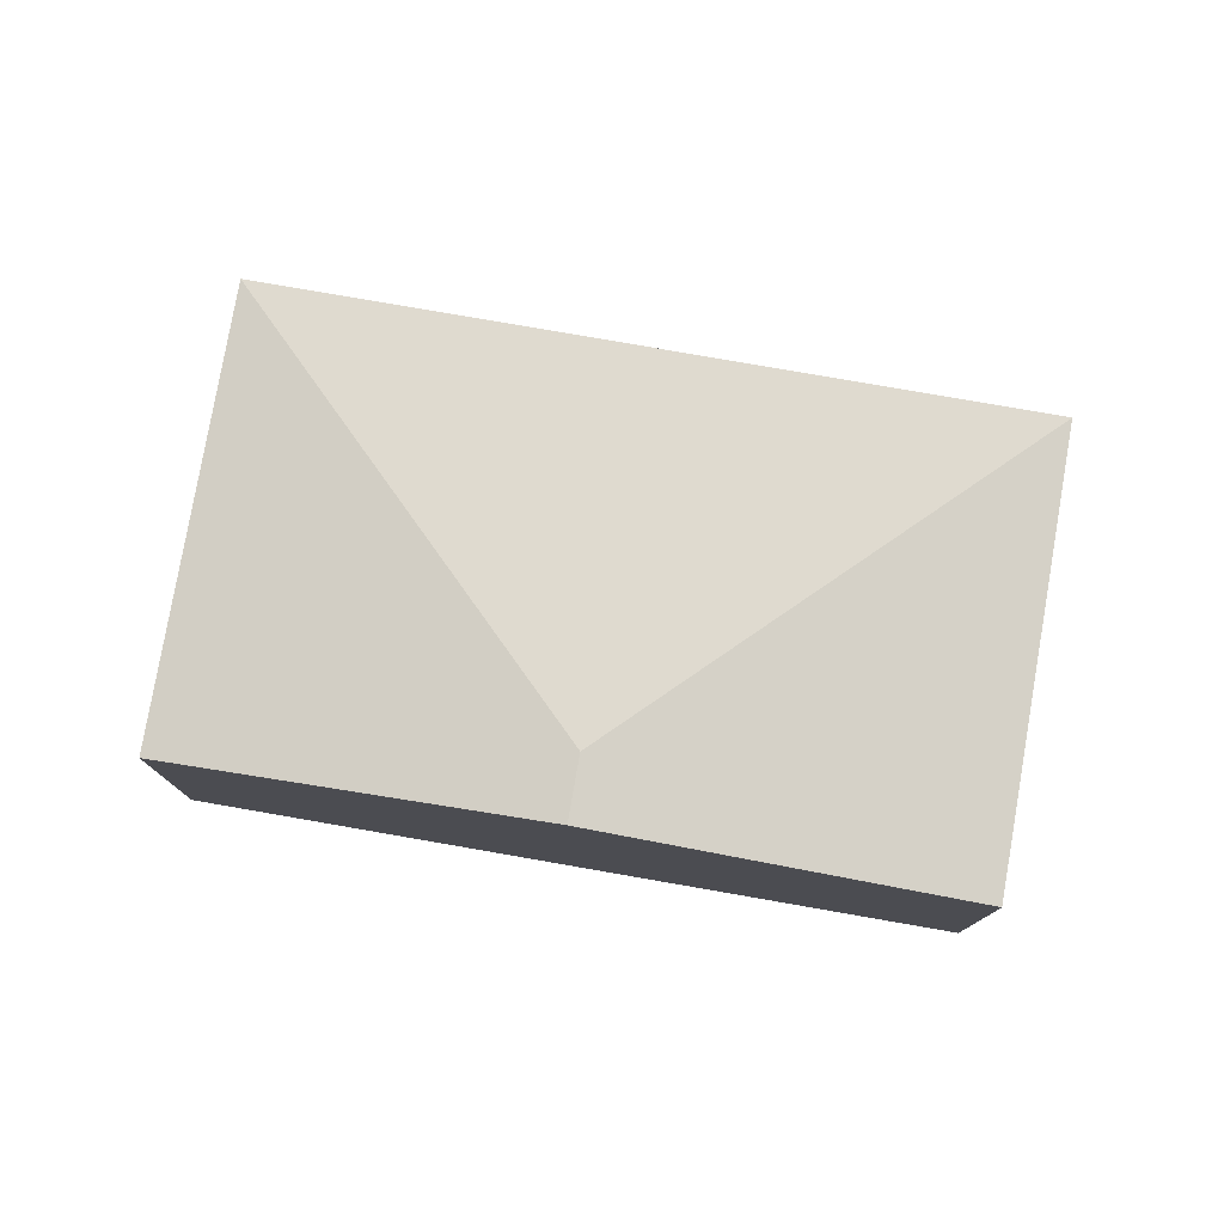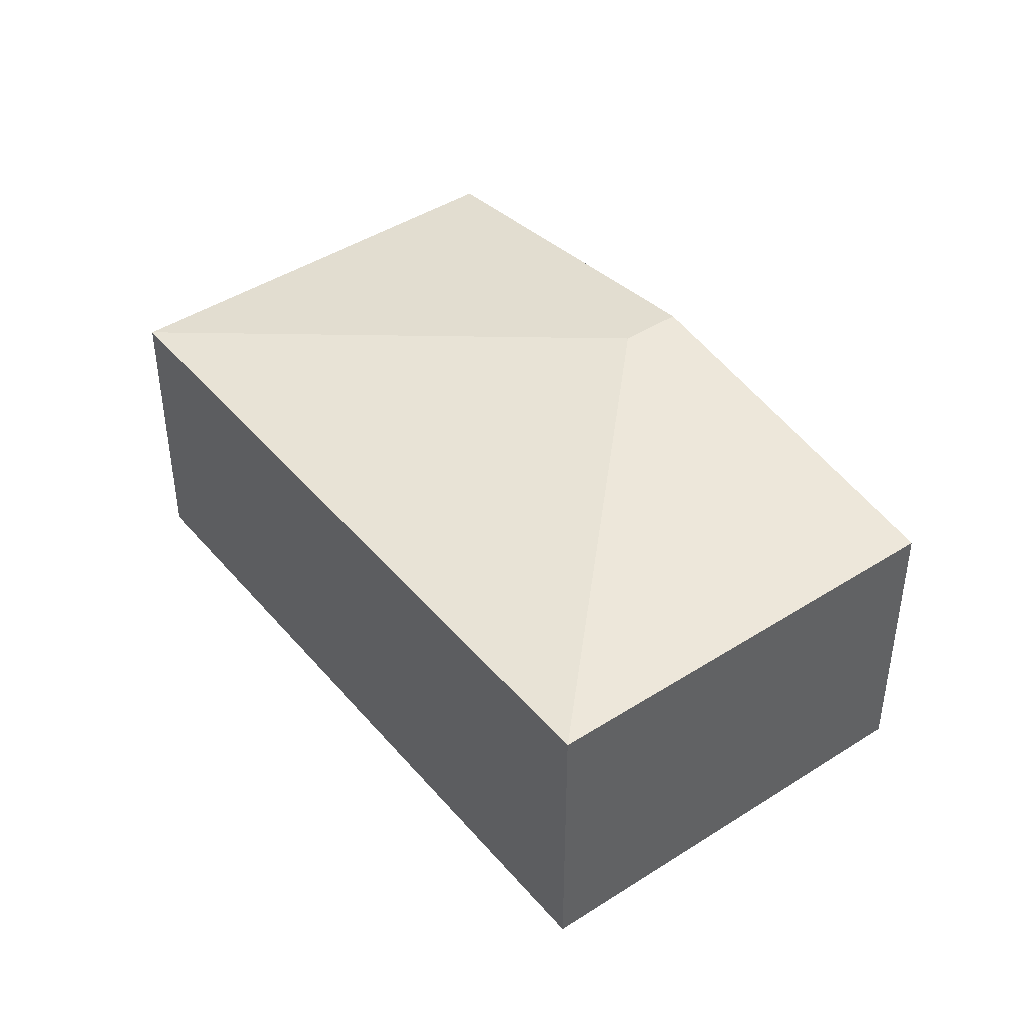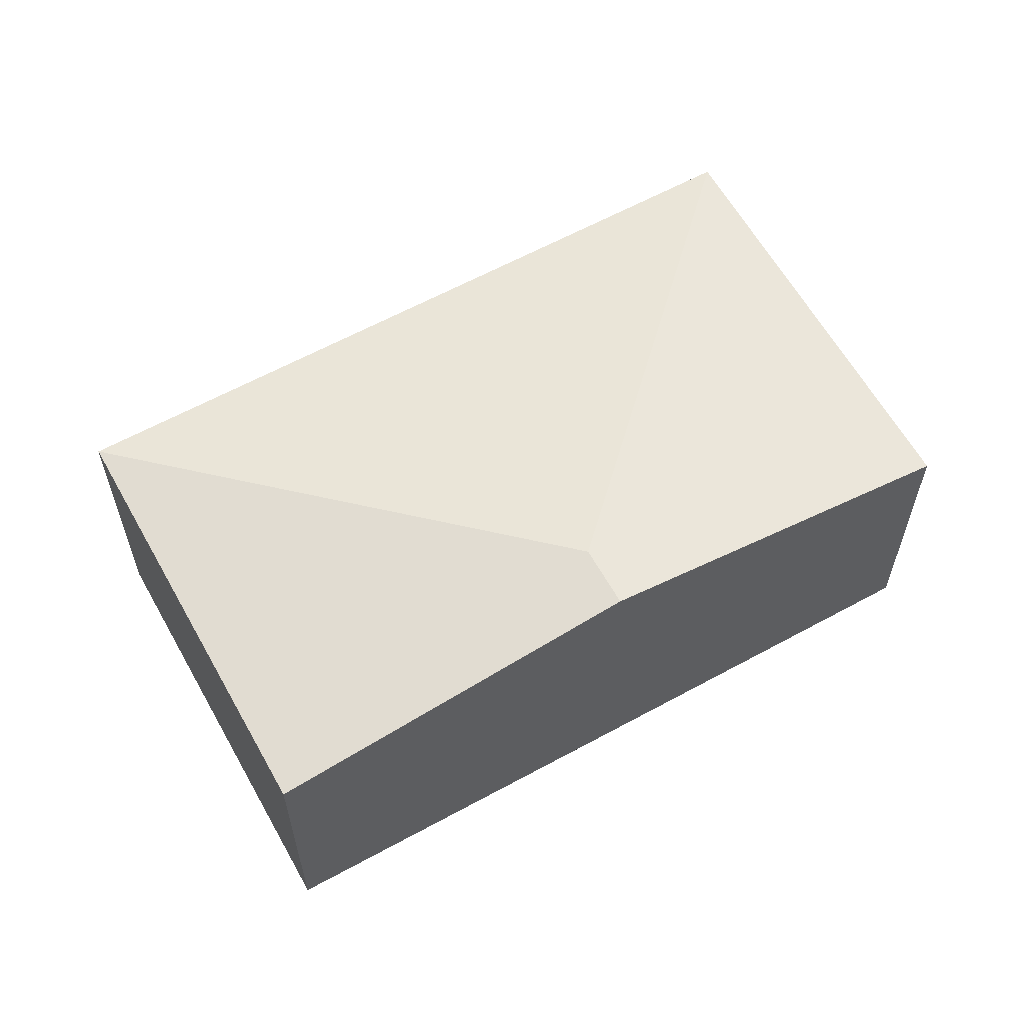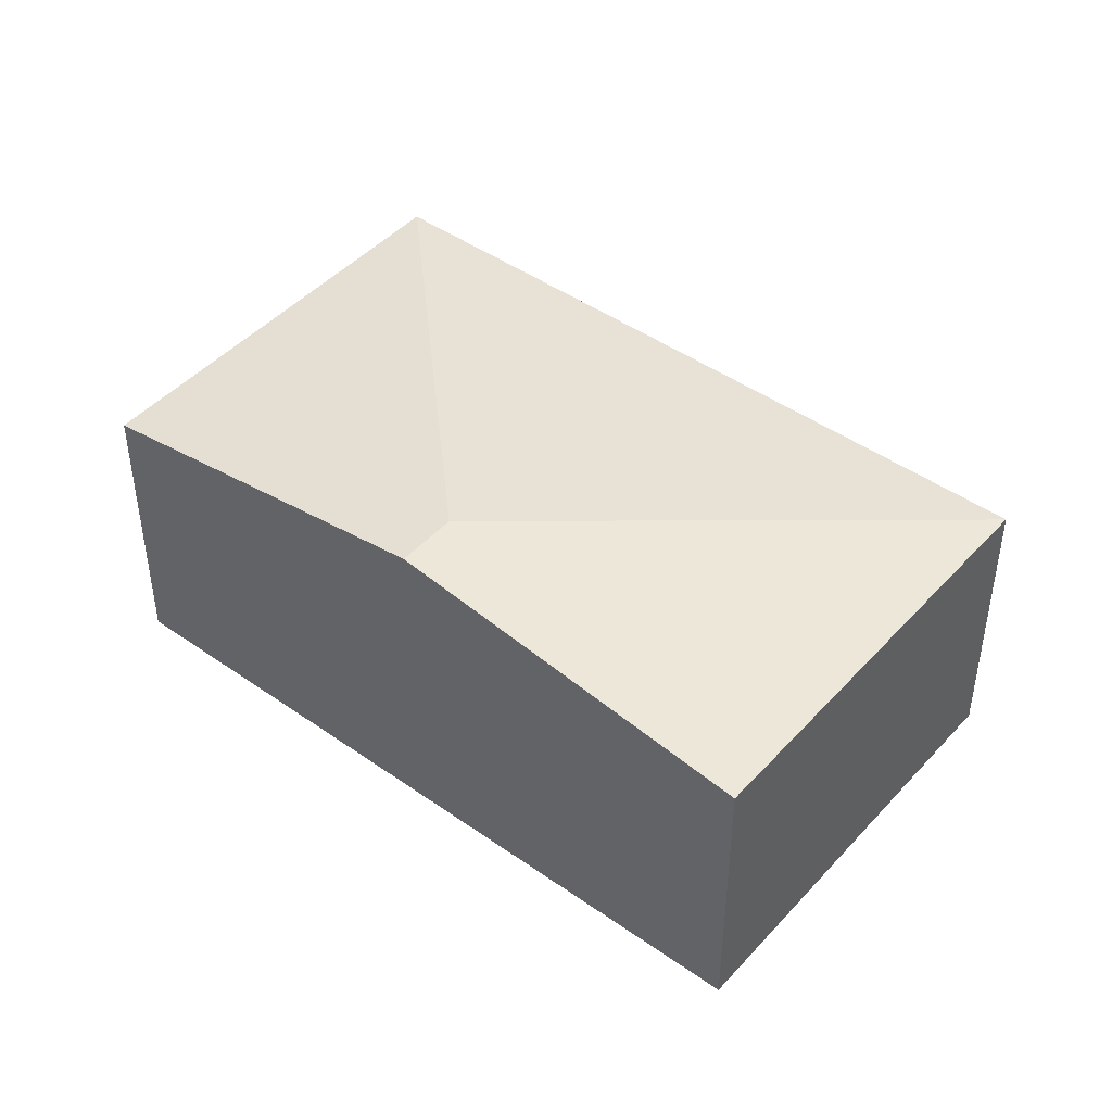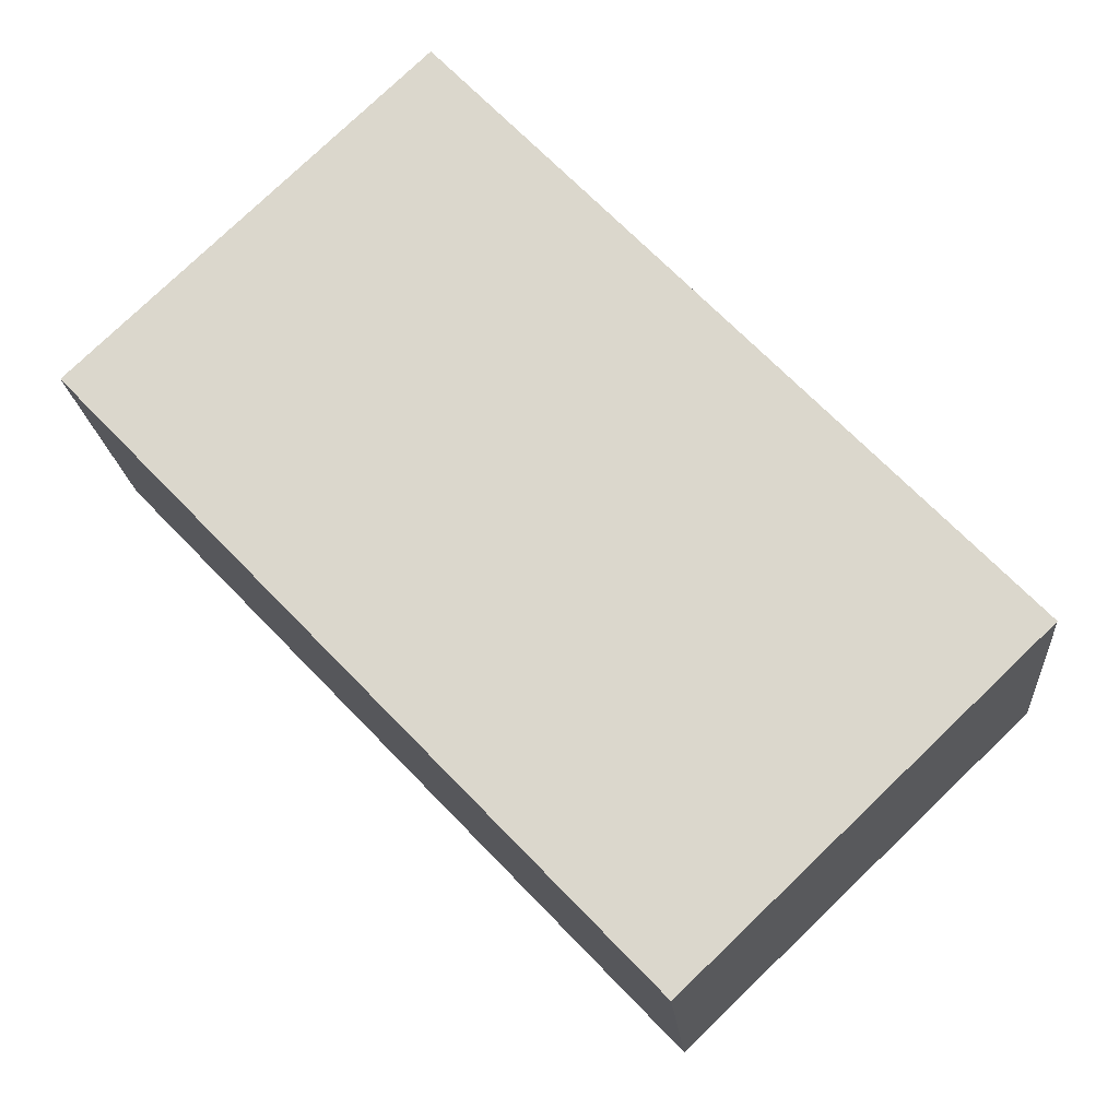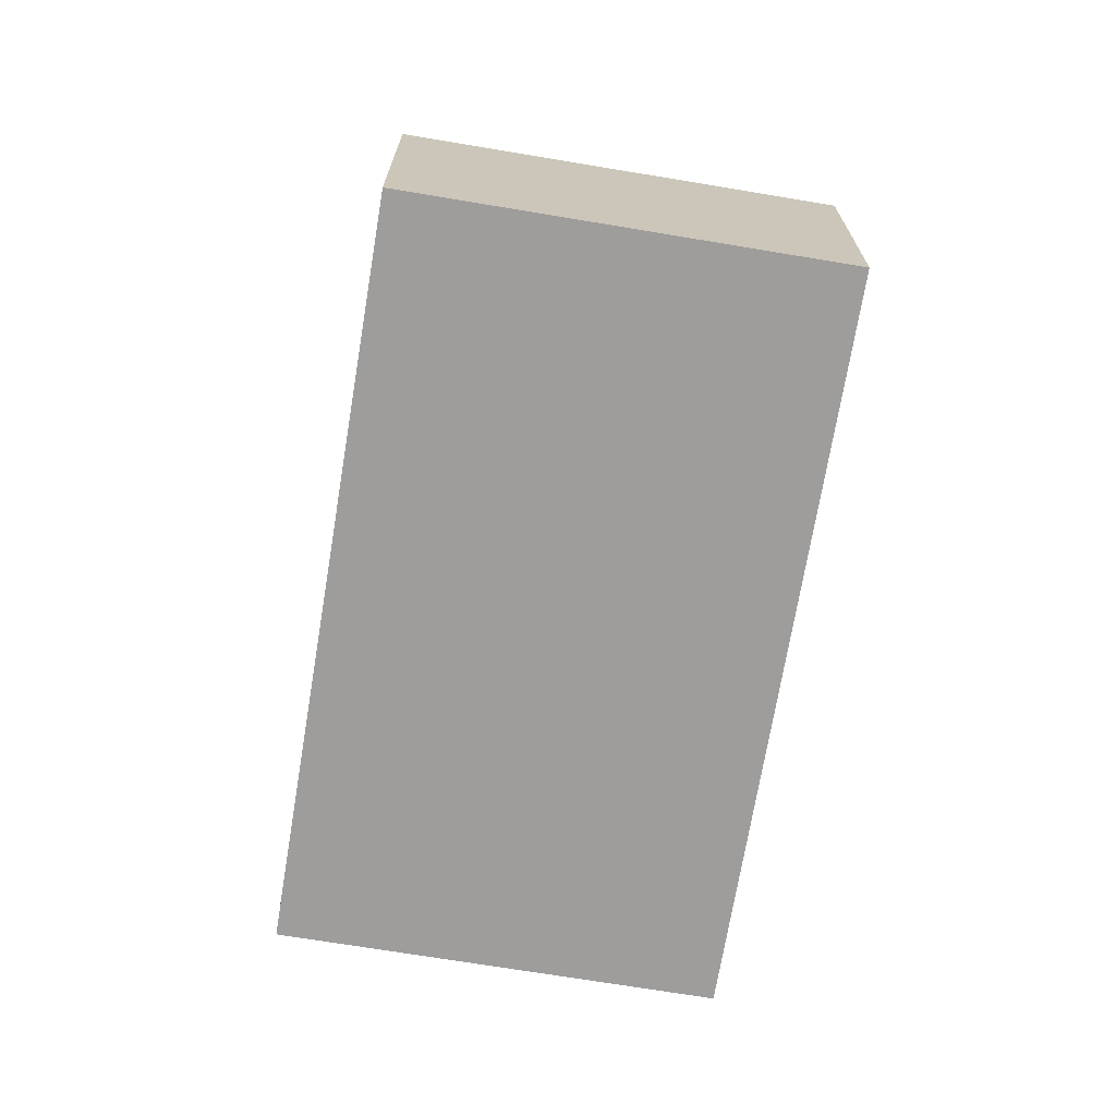
<metadata>
{"format":"obj","ext":"obj","renderer":"f3d","projection":"perspective","resolution":1024,"background":"white","views":[{"elev":78.6,"azim":56.1,"up":"+Y"},{"elev":43.7,"azim":-80.8,"up":"+Y"},{"elev":61.5,"azim":17.1,"up":"+Y"},{"elev":45.3,"azim":85.4,"up":"+Y"},{"elev":-18.4,"azim":4.6,"up":"+Z"},{"elev":-70.5,"azim":126.8,"up":"+Y"}]}
</metadata>
<code>
v  4.461 2.319 -4.184
v  4.69 2.733 0.263
v  6.802 2.319 -1.943
v  4.318 2.733 -0.093
v  4.224 2.319 -4.411
v  2.578 2.319 2.469
v  0 2.319 1.42e-16
v  4.224 2.701e-16 -4.411
v  0 0 0
v  2.578 -1.512e-16 2.469
v  4.69 -1.61e-17 0.263
v  6.802 1.19e-16 -1.943
v  4.461 2.562e-16 -4.184
g defaultobject
f 1 2 3
f 2 1 4
f 4 1 5
f 4 6 2
f 6 4 7
f 4 5 7
f 8 7 5
f 7 8 9
f 9 6 7
f 6 9 10
f 10 2 6
f 2 10 11
f 2 11 3
f 3 11 12
f 12 1 3
f 1 12 13
f 1 13 5
f 5 13 8
f 8 10 9
f 10 8 13
f 10 13 12
f 10 12 11

</code>
